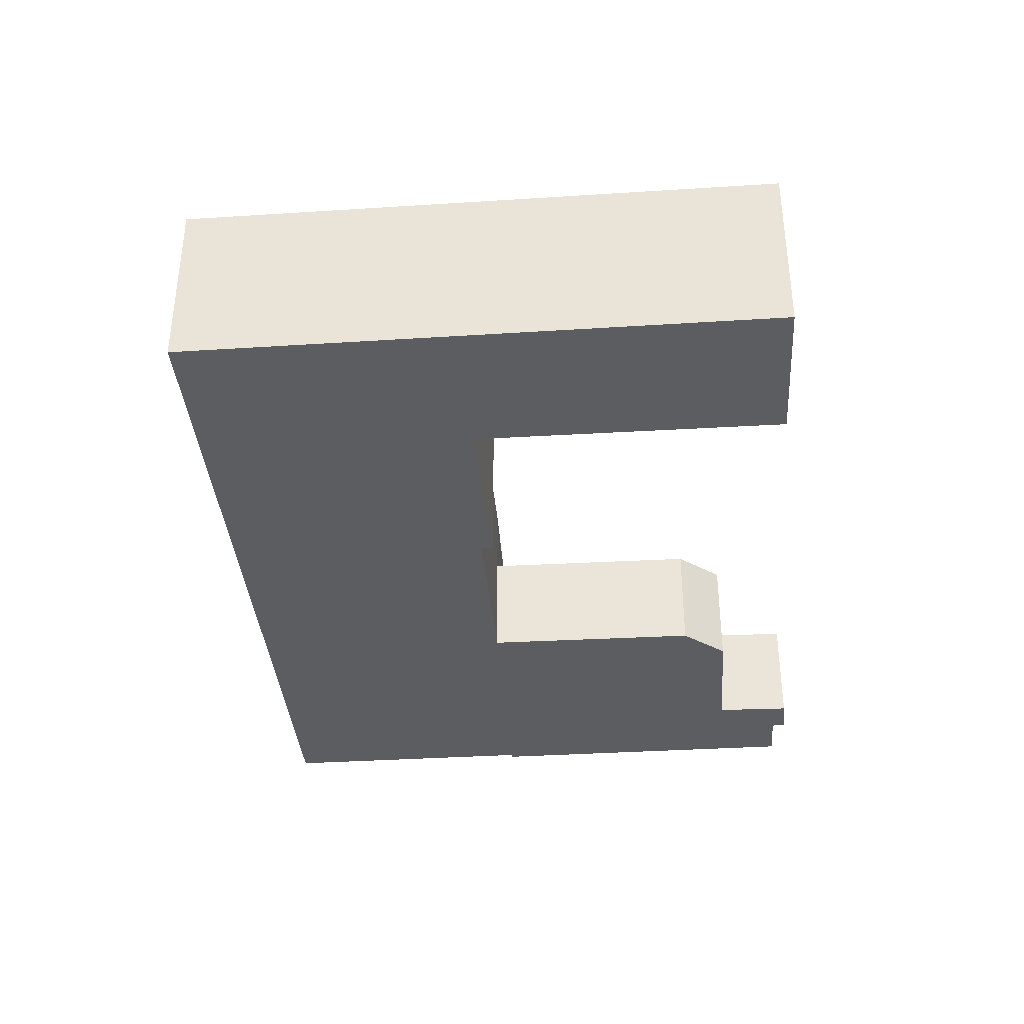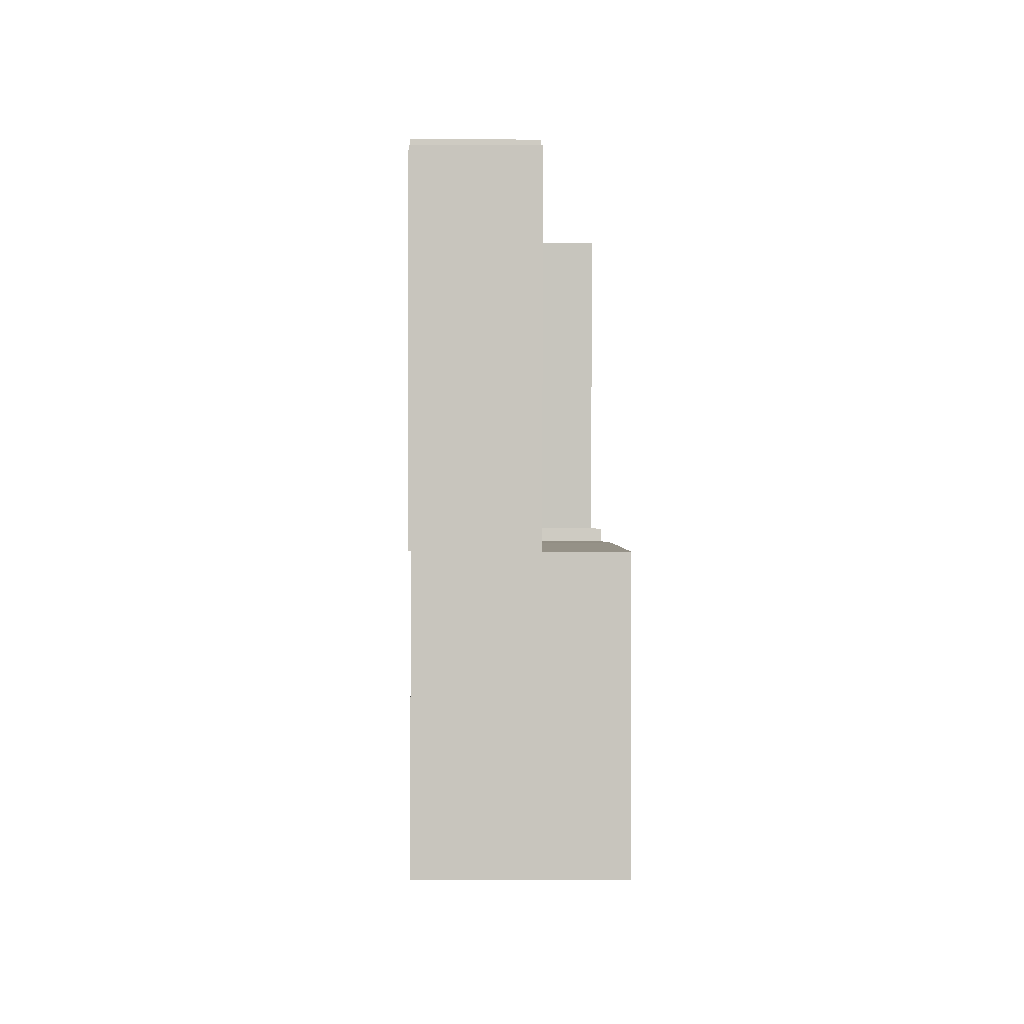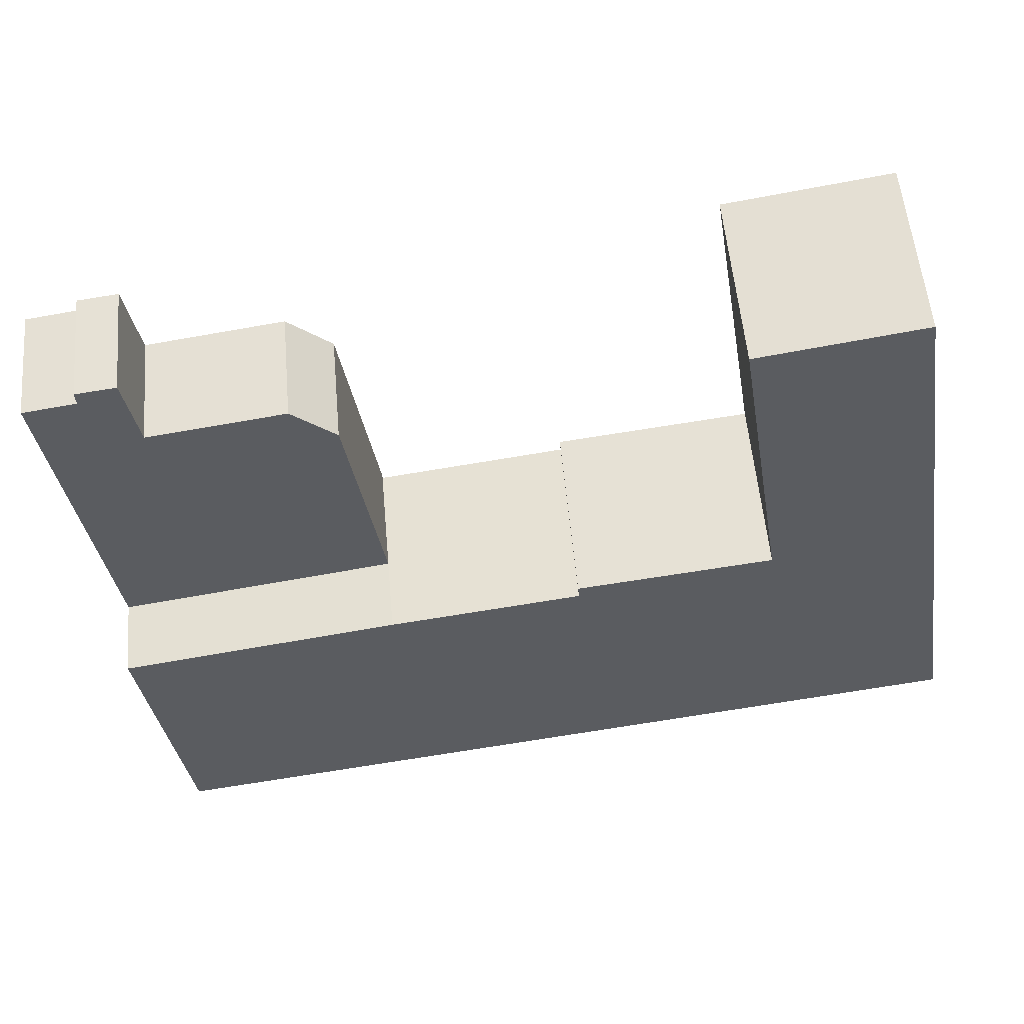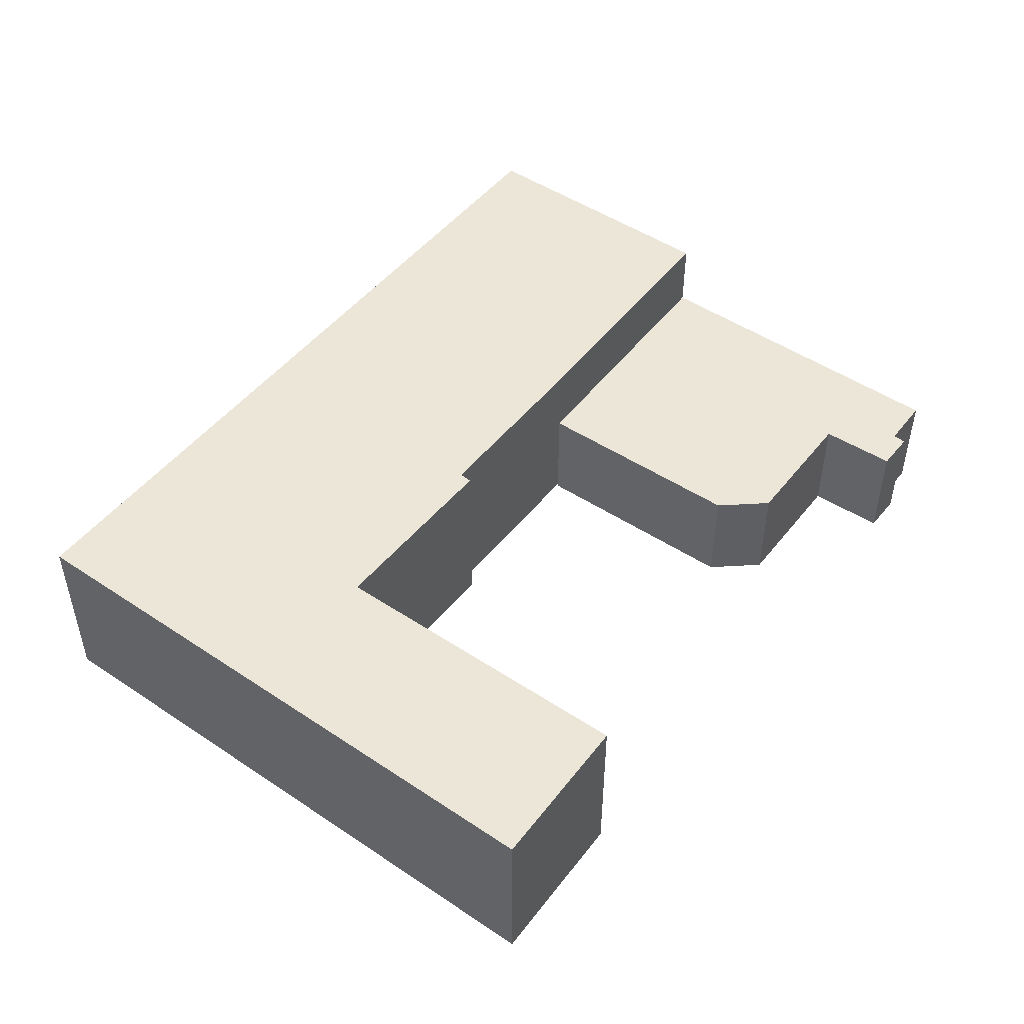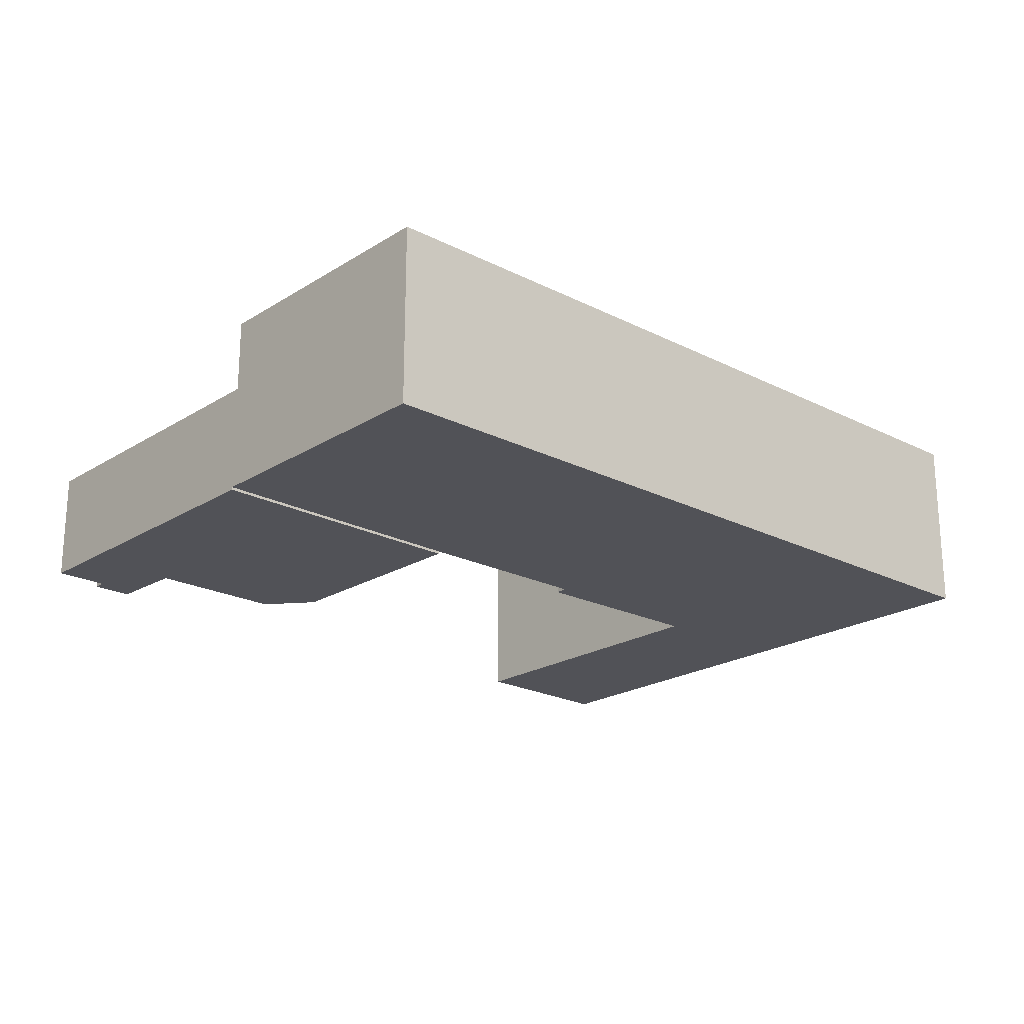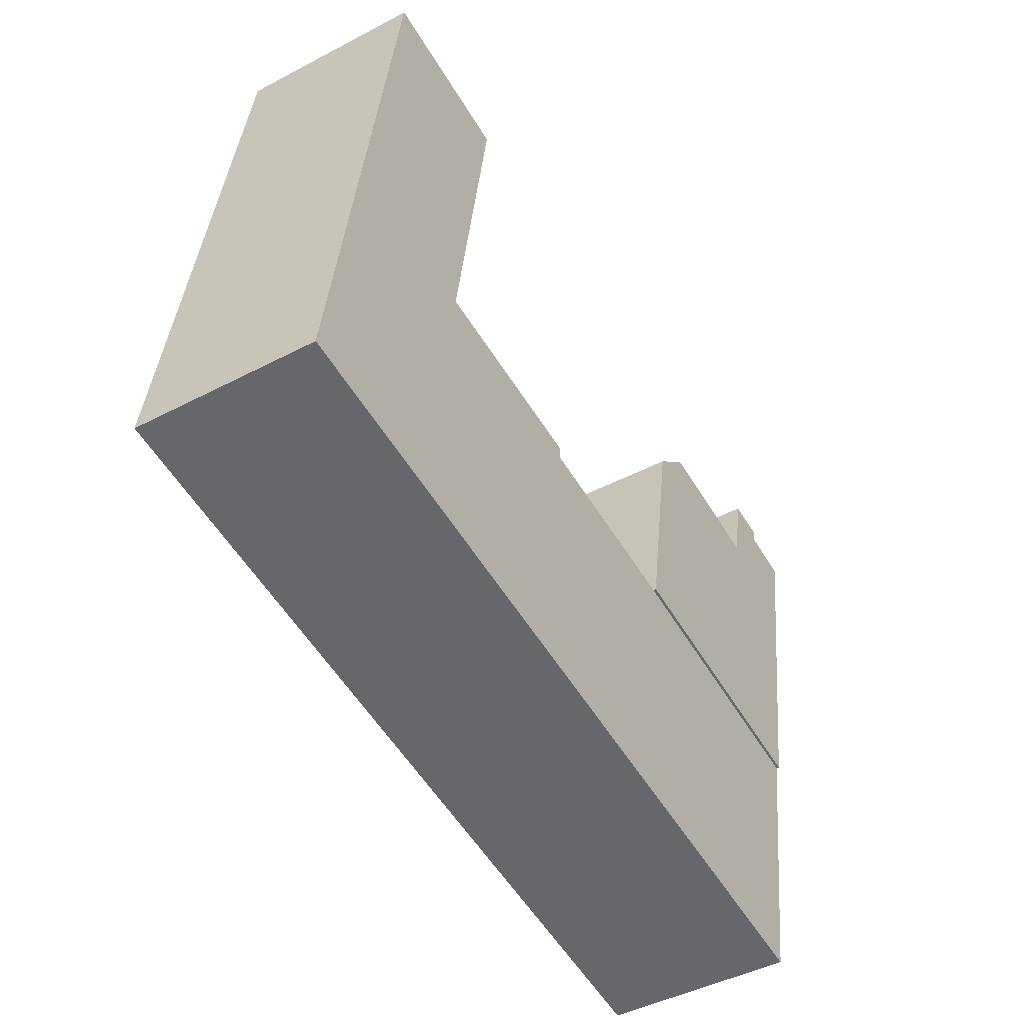
<metadata>
{"format":"obj","ext":"obj","renderer":"f3d","projection":"perspective","resolution":1024,"background":"white","views":[{"elev":-36.7,"azim":-76.6,"up":"+Y"},{"elev":-8.8,"azim":89.1,"up":"+Z"},{"elev":54.8,"azim":175.0,"up":"+Z"},{"elev":48.7,"azim":-44.6,"up":"+Y"},{"elev":-21.4,"azim":146.7,"up":"+Y"},{"elev":-45.1,"azim":-58.7,"up":"+Z"}]}
</metadata>
<code>
v  8.848 3.646 10.11
v  8.815 3.646 9.666
v  7.544 3.646 10.29
v  1.199 3.646 7.233
v  8.844 3.646 -1.493
v  7.763e-05 3.646 -0.0001154
v  8.847 3.646 -1.47
v  7.08 3.646 7.79
v  10.52 3.646 9.393
v  2.649 3.646 8.488
v  7.486 6.07 -10.29
v  0.0001292 6.07 -0.0001922
v  8.844 6.07 -1.493
v  2.008 6.07 -9.446
v  -6.62 6.07 -8.114
v  -6.127 6.07 0.914
v  -12.36 6.07 2.203
v  -6.093 6.07 1.345
v  -12.17 6.07 -7.258
v  -15.93 6.07 13.51
v  -16.08 6.07 12.55
v  -17.94 6.07 -6.369
v  -17.62 6.07 2.389
v  -18.8 6.07 -5.359
v  -18.93 6.07 -6.217
v  -10.7 6.07 12.62
v  0 0 0
v  1.199 -4.429e-16 7.233
v  2.649 -5.198e-16 8.488
v  7.08 -4.77e-16 7.79
v  7.544 -6.299e-16 10.29
v  8.848 -6.188e-16 10.11
v  8.815 -5.919e-16 9.666
v  10.52 -5.751e-16 9.393
v  8.847 8.999e-17 -1.47
v  8.844 9.143e-17 -1.493
v  7.486 0.09 -10.29
v  8.844 0.09 -1.493
v  2.008 0.09 -9.446
v  -6.62 0.09 -8.114
v  -12.17 0.09 -7.258
v  -17.94 0.09 -6.369
v  -18.93 0.09 -6.217
v  -18.8 0.09 -5.359
v  -17.62 0.09 2.389
v  -16.08 0.09 12.55
v  -15.93 0.09 13.51
v  -10.7 0.09 12.62
v  -12.36 0.09 2.204
v  -6.093 0.09 1.345
v  -6.127 0.09 0.9142
v  1.916e-06 0.09 -2.85e-06
g defaultobject
f 1 2 3
f 4 5 6
f 5 4 7
f 7 4 8
f 7 8 9
f 8 4 10
f 9 8 2
f 2 8 3
f 11 12 13
f 12 11 14
f 12 14 15
f 12 15 16
f 16 17 18
f 17 16 15
f 17 15 19
f 17 19 20
f 20 19 21
f 21 19 22
f 21 22 23
f 23 22 24
f 24 22 25
f 20 26 17
f 4 27 28
f 27 4 6
f 10 28 29
f 28 10 4
f 30 10 29
f 10 30 8
f 3 30 31
f 30 3 8
f 32 3 31
f 3 32 1
f 33 1 32
f 1 33 2
f 34 2 33
f 2 34 9
f 35 9 34
f 9 35 7
f 36 7 35
f 7 36 5
f 6 36 27
f 36 6 5
f 37 13 38
f 13 37 11
f 14 37 39
f 37 14 11
f 15 39 40
f 39 15 14
f 19 40 41
f 40 19 15
f 22 41 42
f 41 22 19
f 25 42 43
f 42 25 22
f 24 43 44
f 43 24 25
f 23 44 45
f 44 23 24
f 21 45 46
f 45 21 23
f 20 46 47
f 46 20 21
f 48 20 47
f 20 48 26
f 49 26 48
f 26 49 17
f 50 17 49
f 17 50 18
f 51 18 50
f 18 51 16
f 52 16 51
f 16 52 12
f 38 12 52
f 12 38 13
f 27 29 28
f 29 27 30
f 30 27 34
f 34 27 35
f 35 27 36
f 30 32 31
f 32 30 33
f 33 30 34
f 38 39 37
f 39 38 52
f 39 52 40
f 40 52 51
f 40 51 41
f 41 51 50
f 41 50 49
f 41 49 42
f 42 49 48
f 42 48 43
f 43 48 44
f 44 48 45
f 45 48 47
f 45 47 46

</code>
